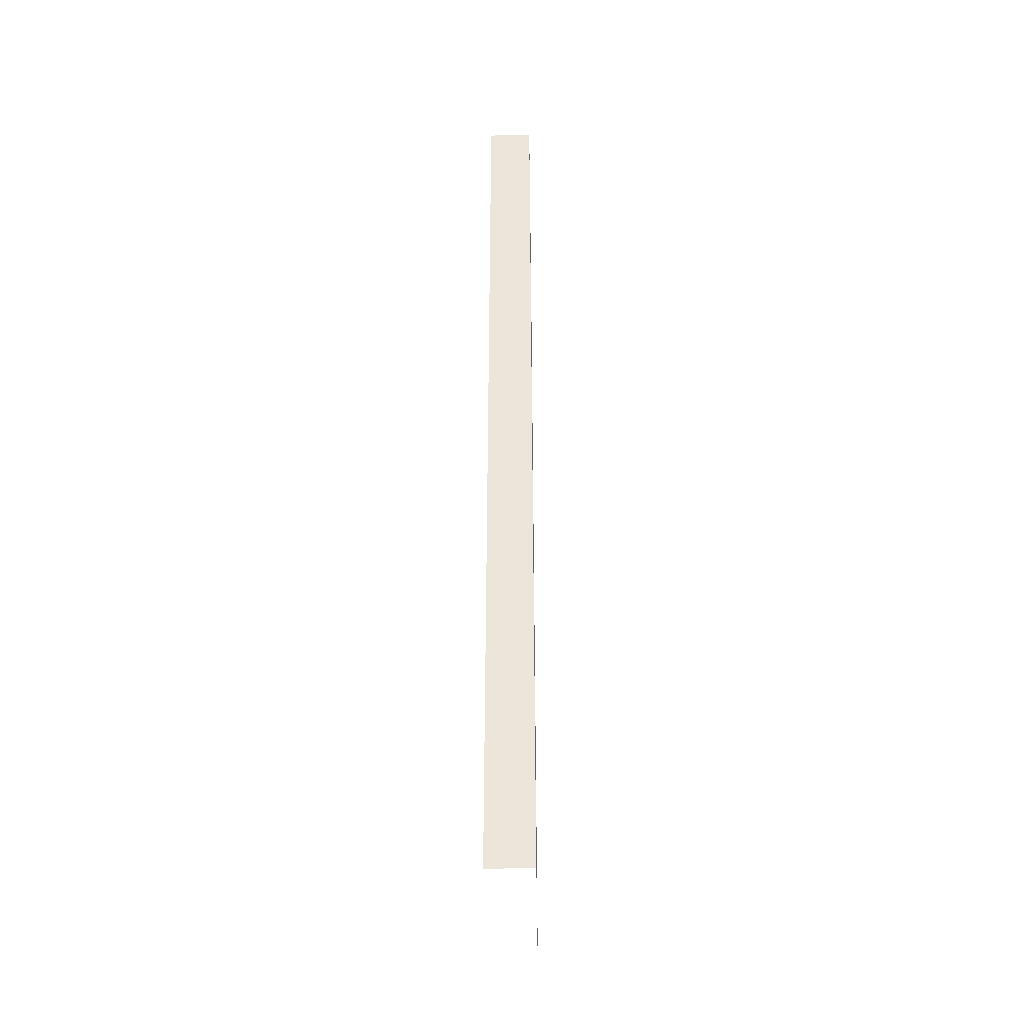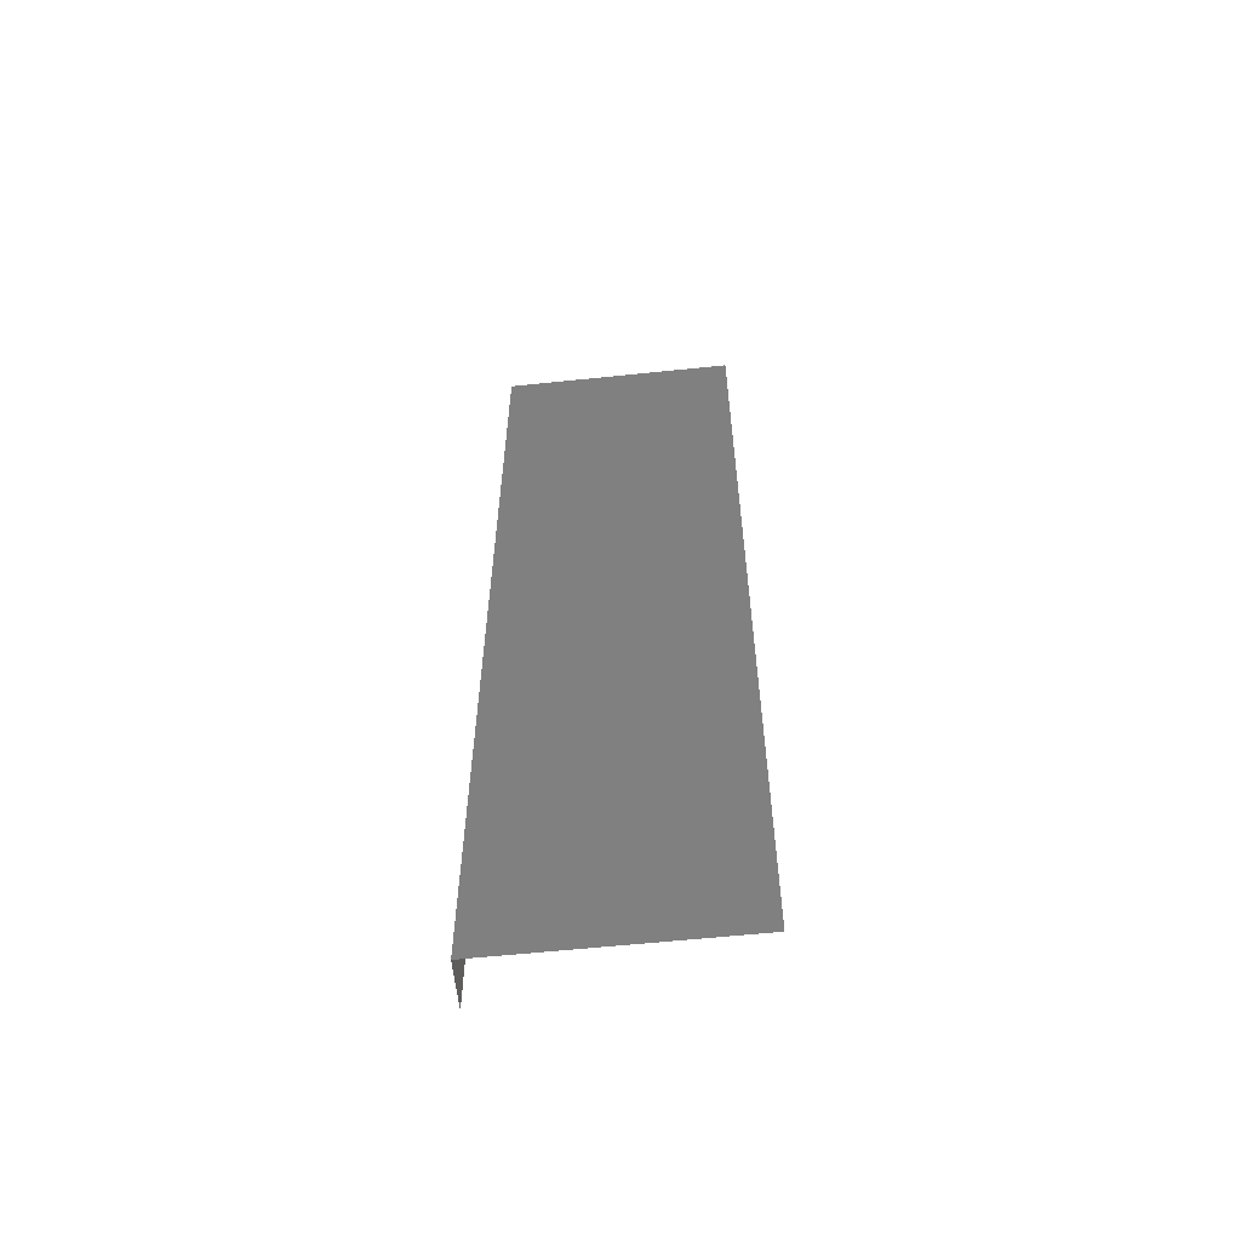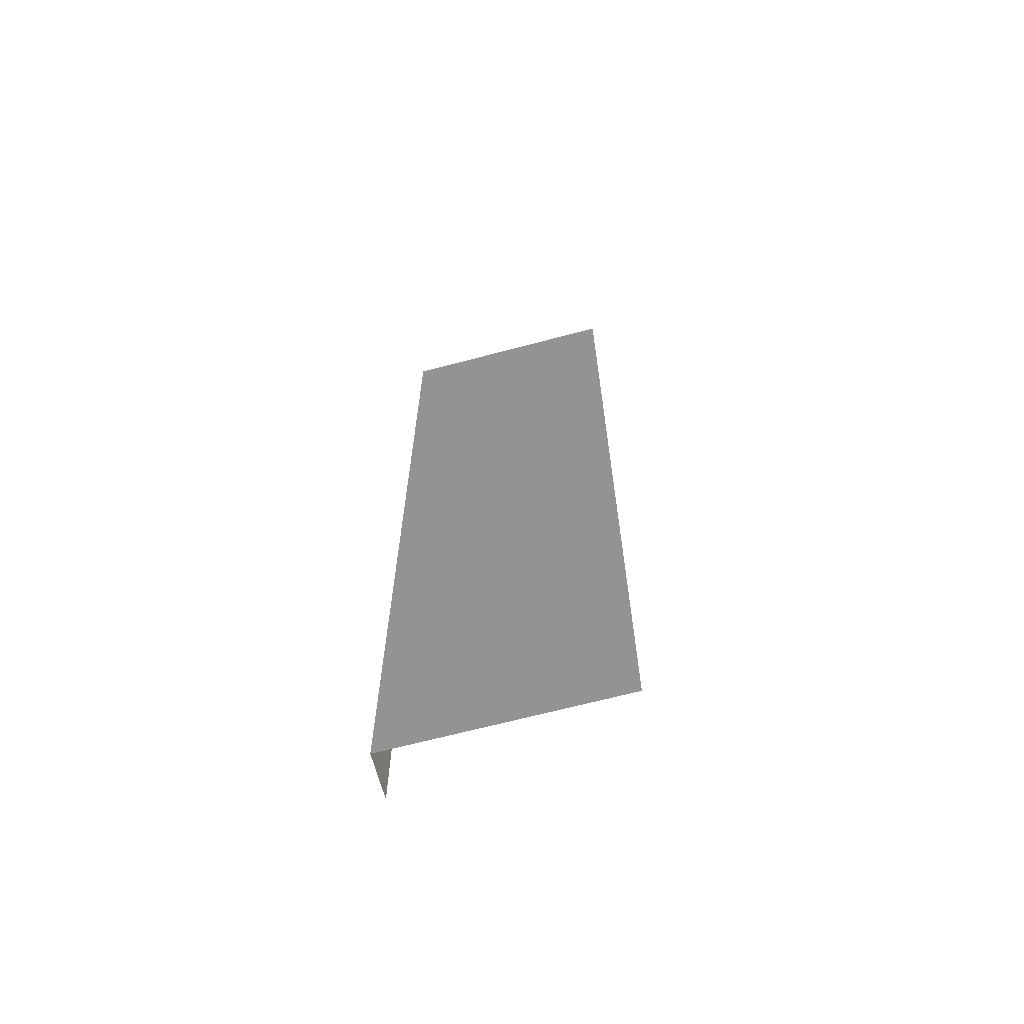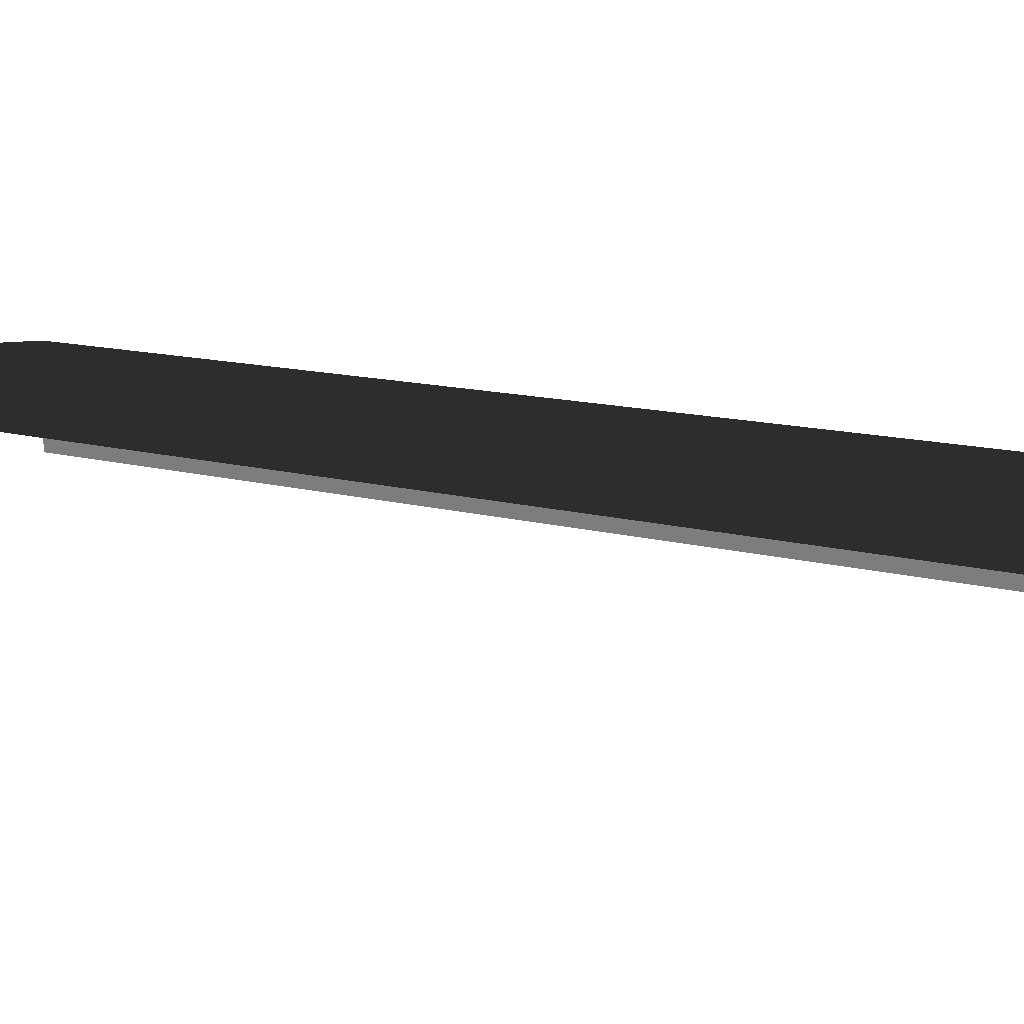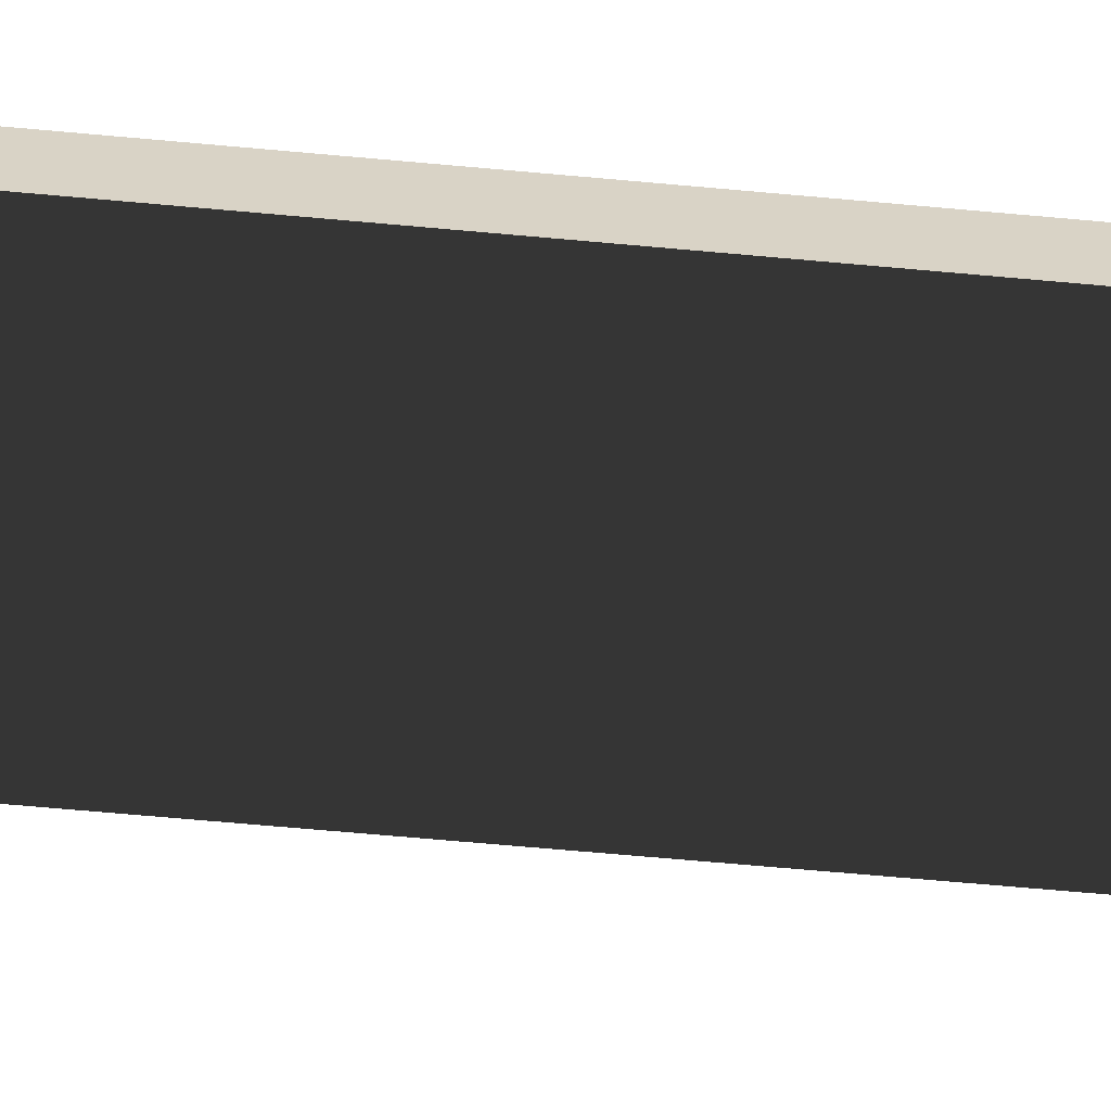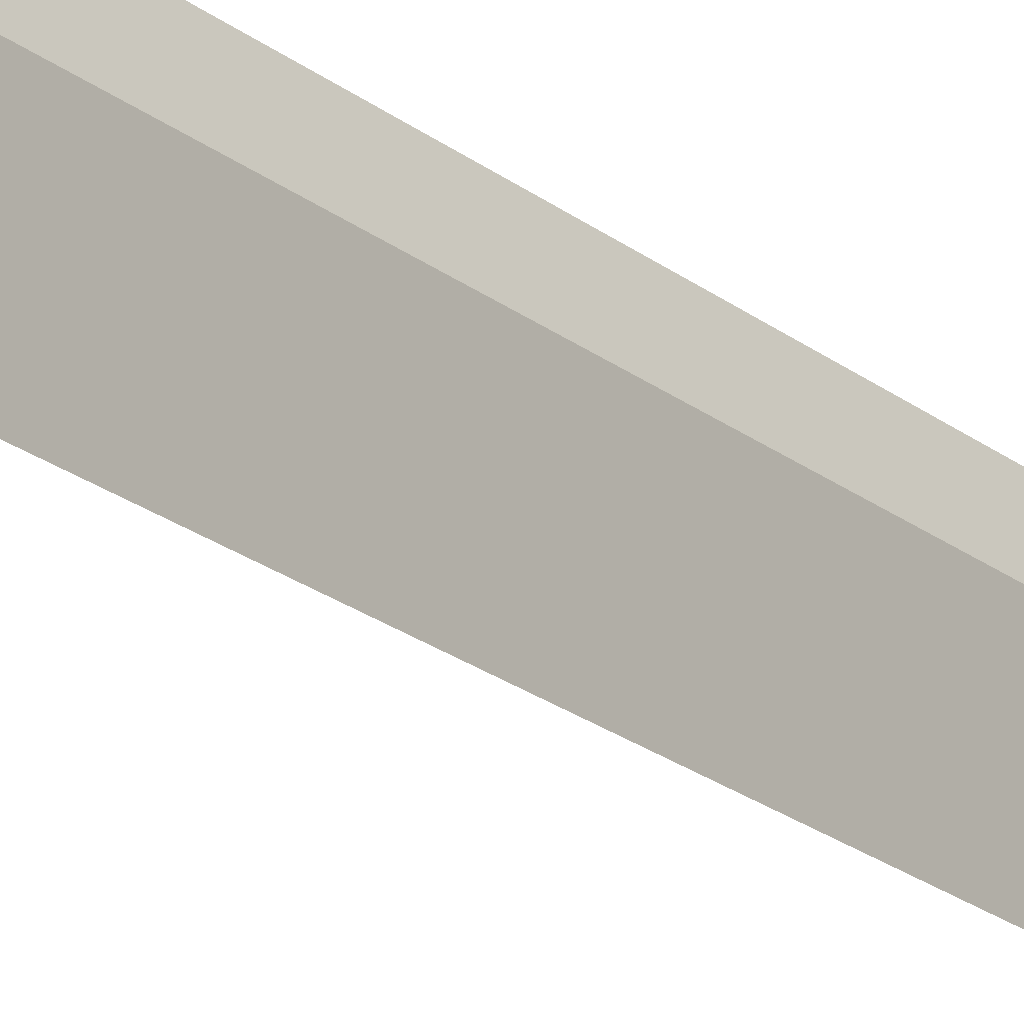
<metadata>
{"format":"obj","ext":"obj","renderer":"f3d","projection":"perspective","resolution":1024,"background":"white","views":[{"elev":-39.4,"azim":91.0,"up":"+Z"},{"elev":-60.1,"azim":-173.9,"up":"+Z"},{"elev":-66.7,"azim":-165.1,"up":"+Z"},{"elev":5.8,"azim":-35.6,"up":"+Y"},{"elev":-62.4,"azim":84.6,"up":"+Y"},{"elev":-29.1,"azim":43.9,"up":"+Y"}]}
</metadata>
<code>
v  3.899 0.7707 -16.51
v  3.907 -0.7707 16.51
v  3.899 -0.7661 -16.51
v  3.907 0.7661 16.51
v  -3.899 0.7661 16.51
v  -3.907 0.7707 -16.51
g ptoA2
f 1 2 3
f 1 4 2
f 5 1 6
f 5 4 1

</code>
